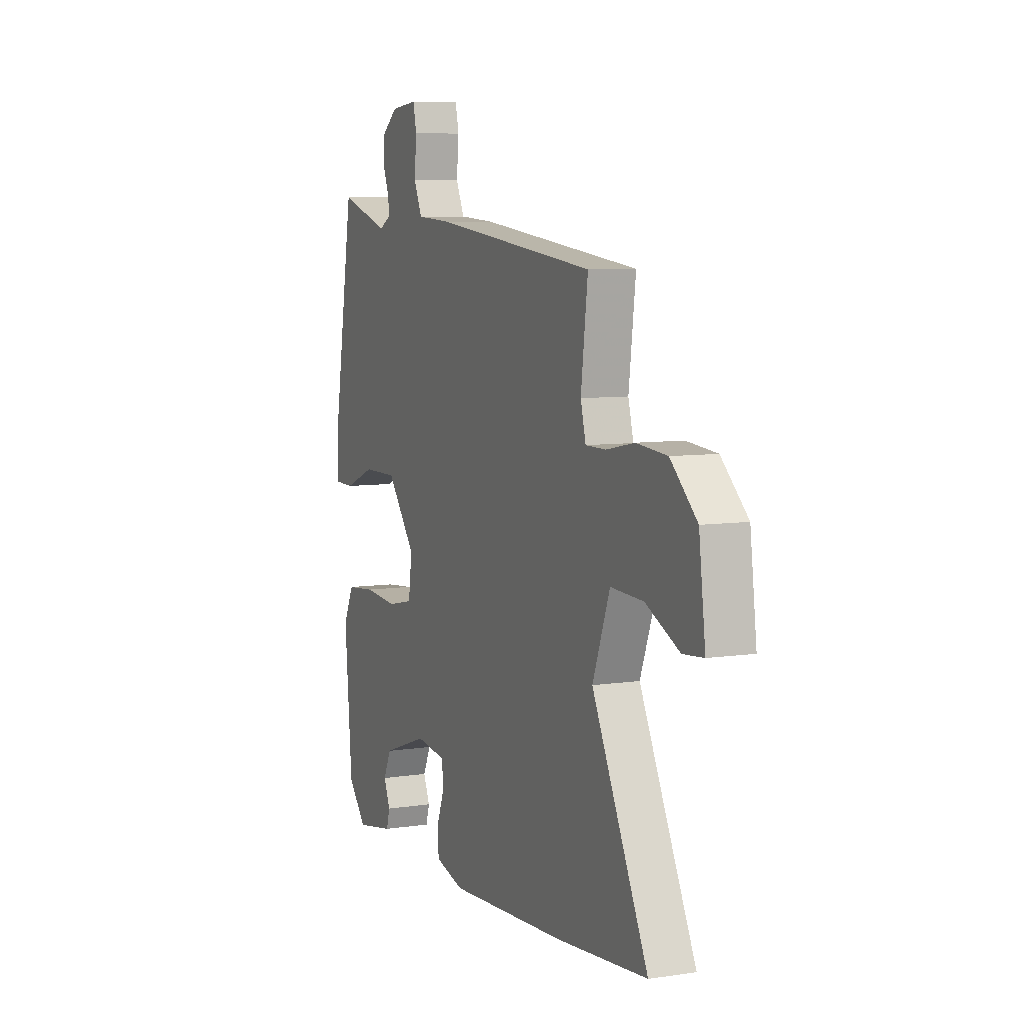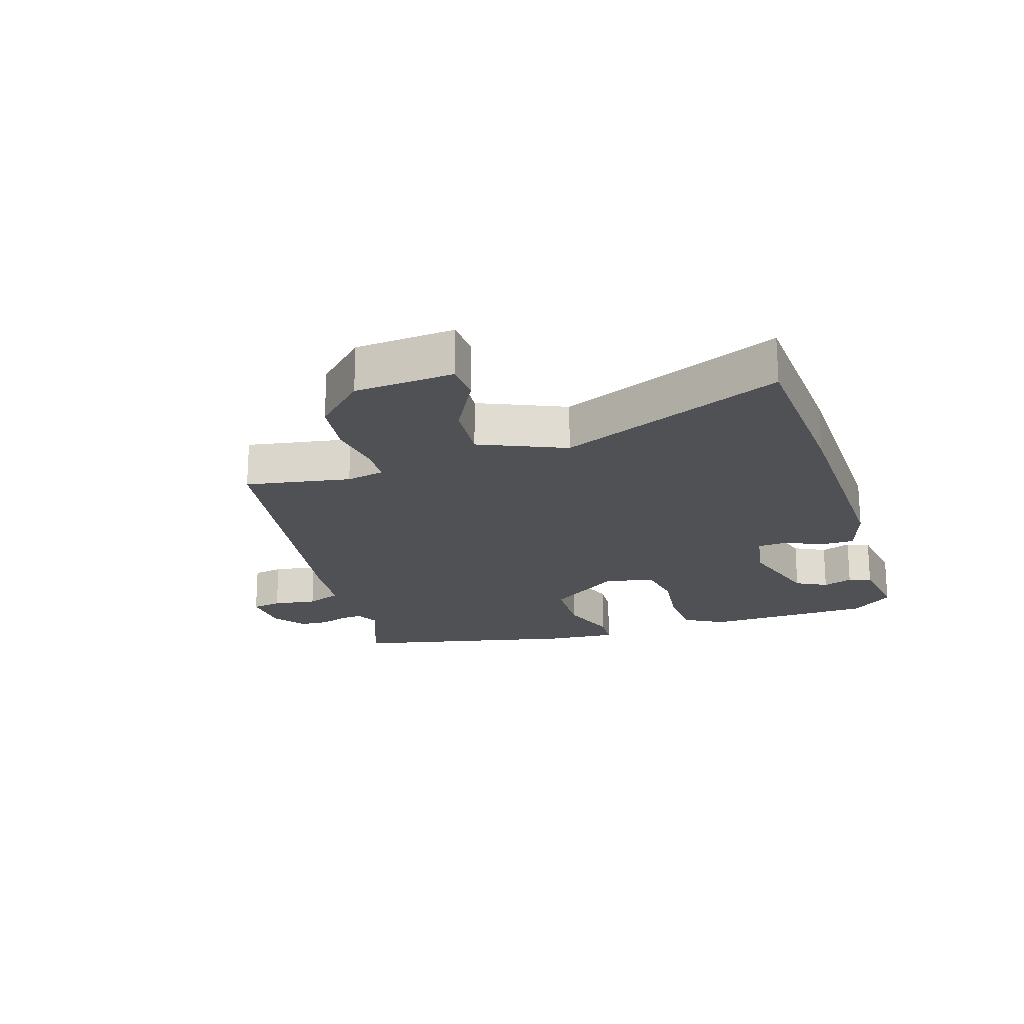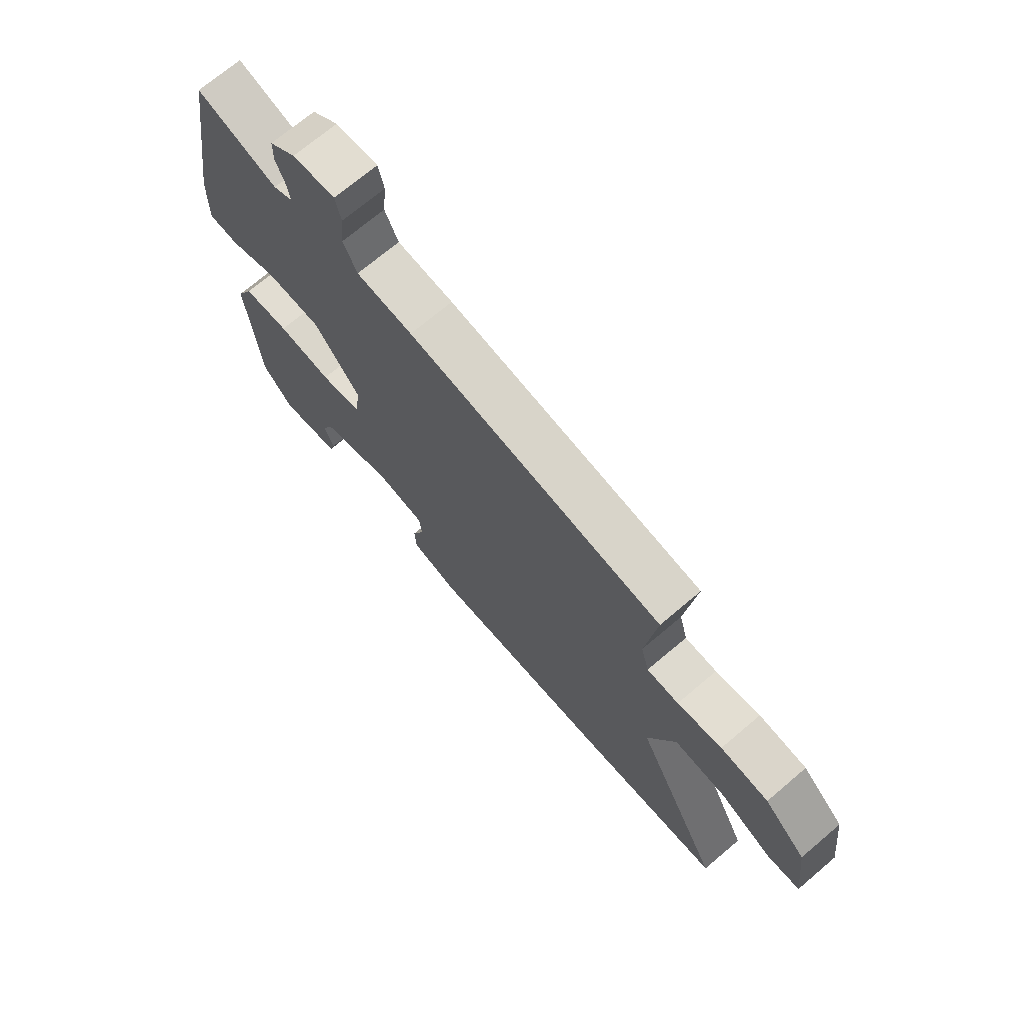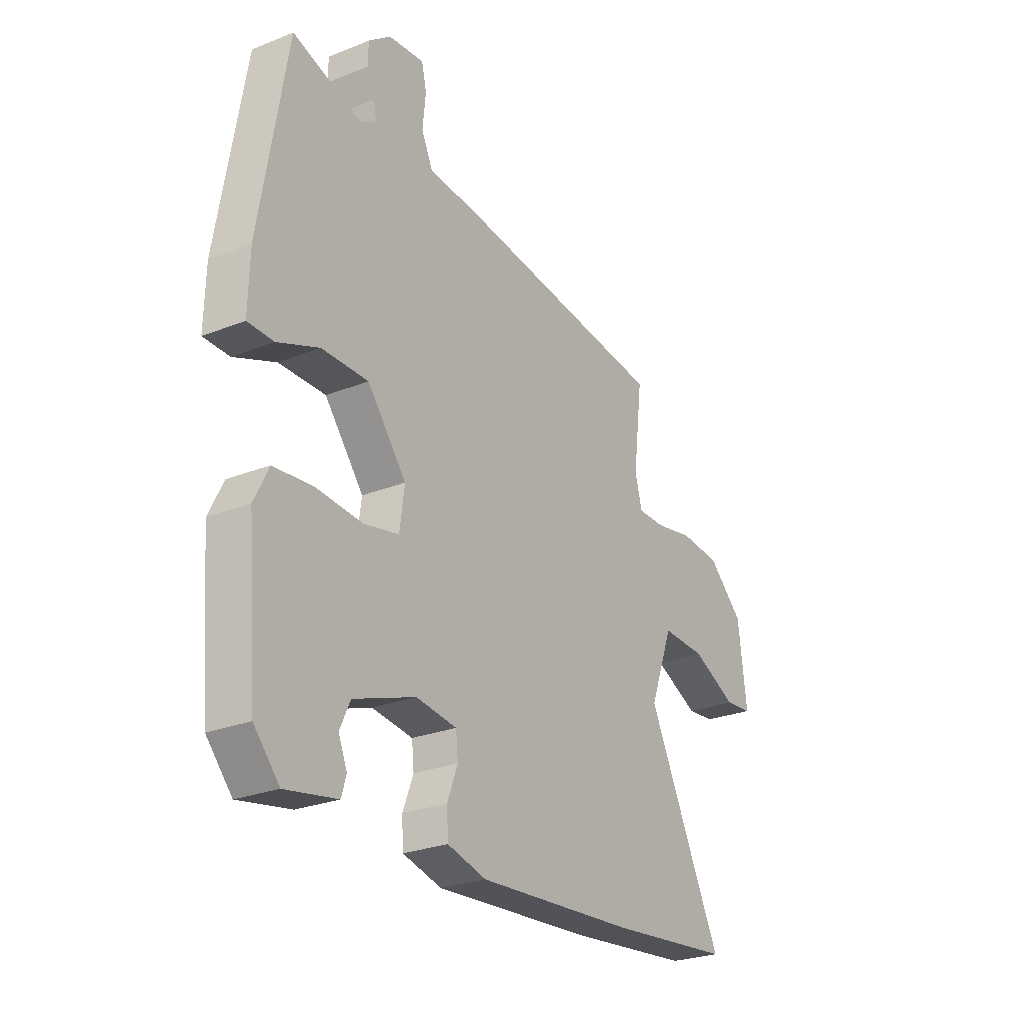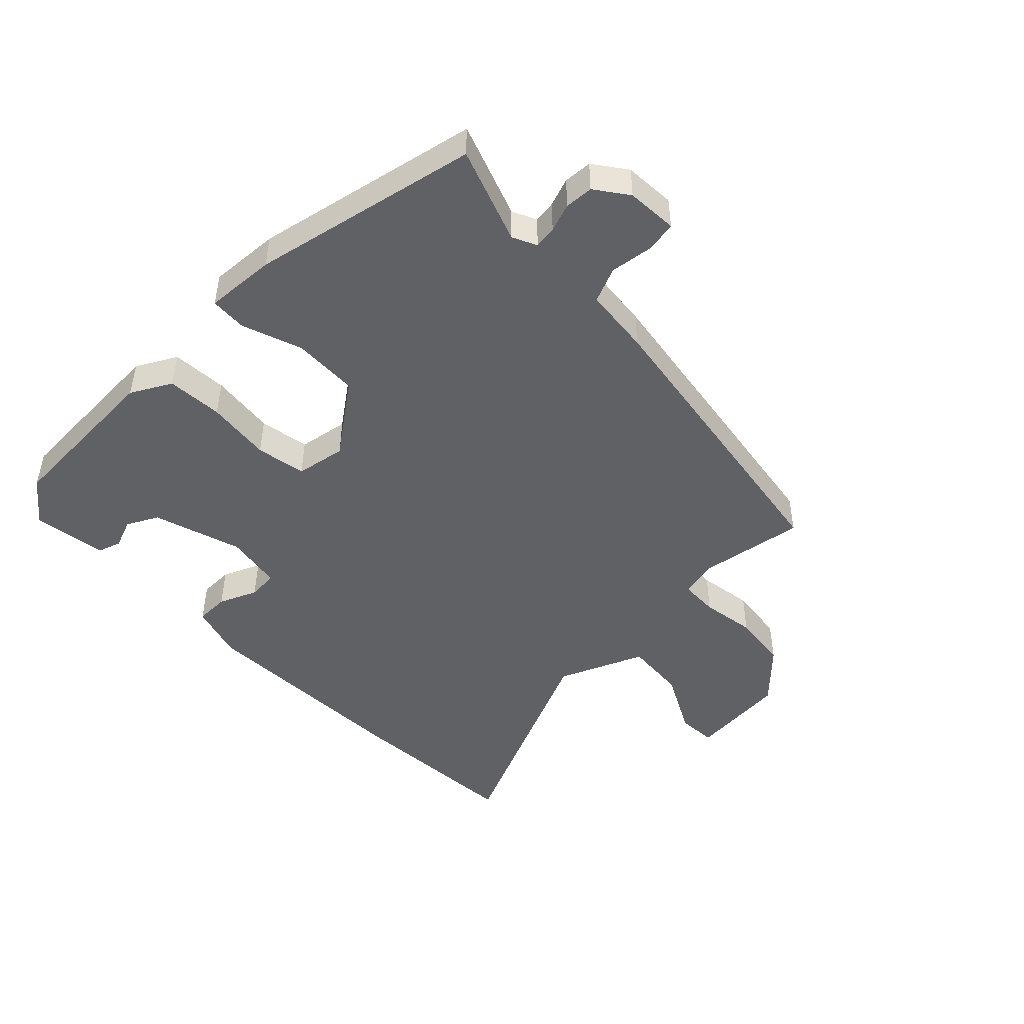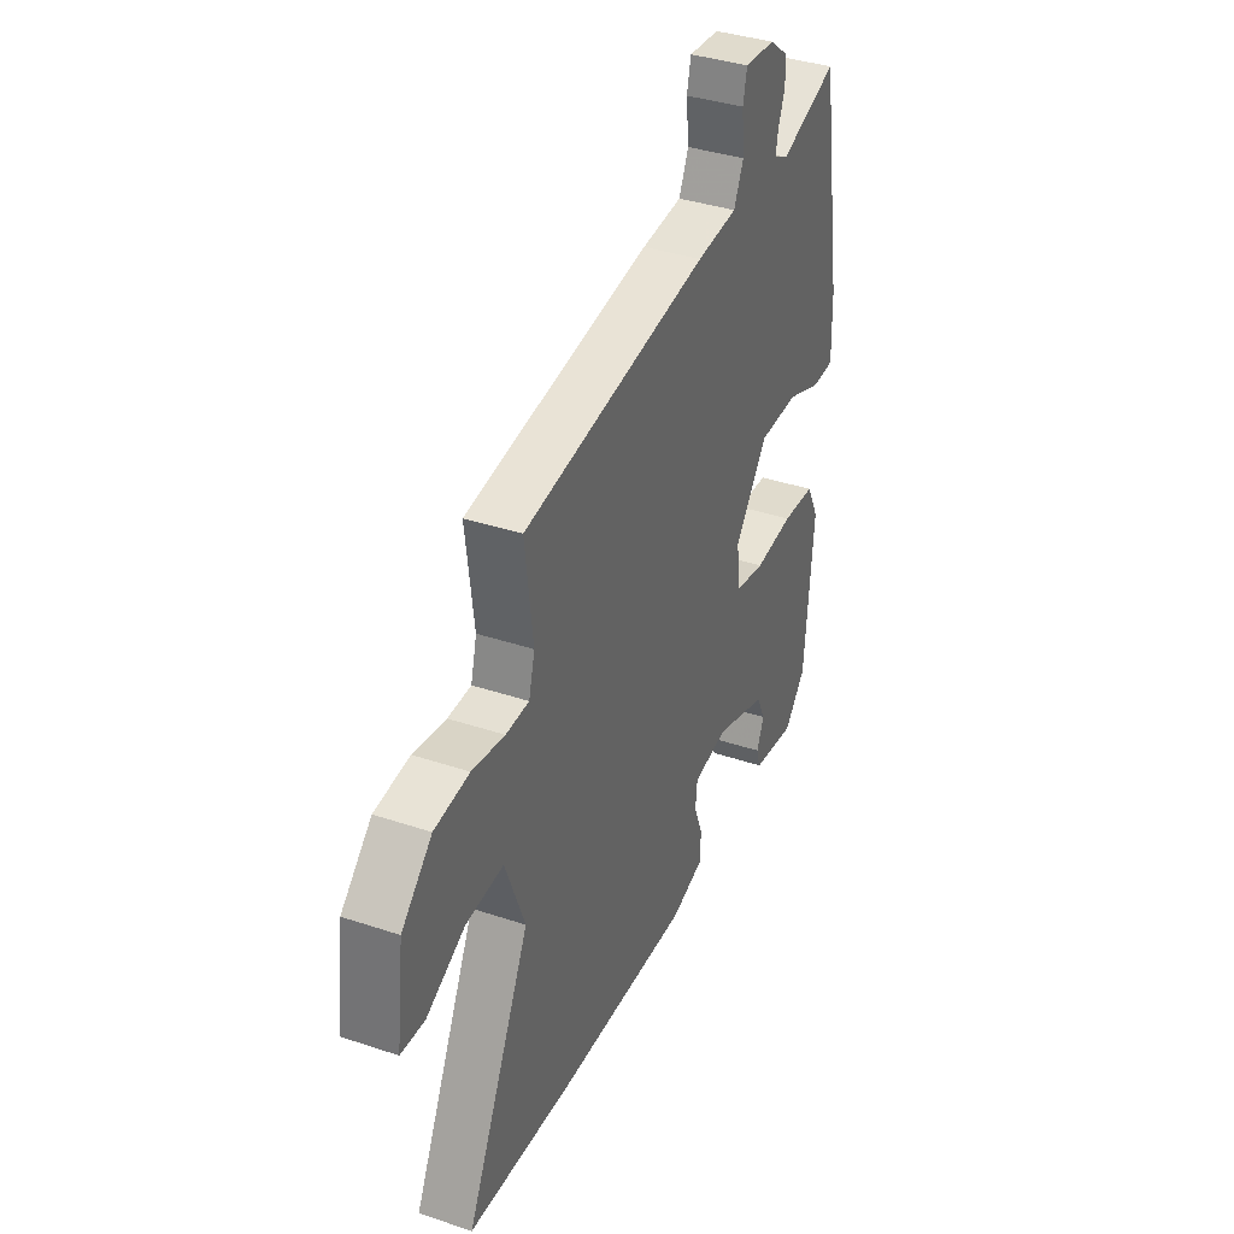
<metadata>
{"format":"obj","ext":"obj","renderer":"f3d","projection":"perspective","resolution":1024,"background":"white","views":[{"elev":7.4,"azim":66.8,"up":"+Z"},{"elev":-20.0,"azim":105.0,"up":"+Y"},{"elev":71.0,"azim":49.7,"up":"+Z"},{"elev":-26.2,"azim":-57.8,"up":"+Z"},{"elev":-47.3,"azim":-47.9,"up":"+Y"},{"elev":38.0,"azim":113.0,"up":"+Z"}]}
</metadata>
<code>
v -0.448 0.07 0.514
v -0.292 0.07 0.464
v -0.254 0.07 0.484
v -0.26 0.07 0.52
v -0.278 0.07 0.565
v -0.277 0.07 0.611
v -0.226 0.07 0.651
v -0.144 0.07 0.659
v -0.133 0.07 0.611
v -0.14 0.07 0.54
v -0.114 0.07 0.484
v -0.005 0.07 0.477
v 0.492 0.07 0.419
v 0.471 0.07 0.249
v 0.487 0.07 0.188
v 0.549 0.07 0.188
v 0.636 0.07 0.205
v 0.729 0.07 0.197
v 0.81 0.07 0.122
v 0.83 0.07 -0.037
v 0.767 0.07 -0.043
v 0.664 0.07 0.006
v 0.564 0.07 0.01
v 0.511 0.07 -0.13
v 0.683 0.07 -0.481
v 0.4 0.07 -0.51
v 0.038 0.07 -0.535
v -0.051 0.07 -0.512
v -0.054 0.07 -0.458
v -0.03 0.07 -0.396
v -0.035 0.07 -0.348
v -0.128 0.07 -0.336
v -0.269 0.07 -0.386
v -0.293 0.07 -0.437
v -0.273 0.07 -0.484
v -0.284 0.07 -0.521
v -0.402 0.07 -0.543
v -0.46 0.07 -0.478
v -0.483 0.07 -0.207
v -0.45 0.07 -0.141
v -0.36 0.07 -0.132
v -0.255 0.07 -0.14
v -0.175 0.07 -0.123
v -0.164 0.07 -0.042
v -0.253 0.07 0.07
v -0.359 0.07 0.069
v -0.454 0.07 0.031
v -0.513 0.07 0.032
v -0.51 0.07 0.146
v -0.448 0 0.514
v -0.292 0 0.464
v -0.254 0 0.484
v -0.26 0 0.52
v -0.278 0 0.565
v -0.277 0 0.611
v -0.226 0 0.651
v -0.144 0 0.659
v -0.133 0 0.611
v -0.14 0 0.54
v -0.114 0 0.484
v -0.005 0 0.477
v 0.492 0 0.419
v 0.471 0 0.249
v 0.487 0 0.188
v 0.549 0 0.188
v 0.636 0 0.205
v 0.729 0 0.197
v 0.81 0 0.122
v 0.83 0 -0.037
v 0.767 0 -0.043
v 0.664 0 0.006
v 0.564 0 0.01
v 0.511 0 -0.13
v 0.683 0 -0.481
v 0.4 0 -0.51
v 0.038 0 -0.535
v -0.051 0 -0.512
v -0.054 0 -0.458
v -0.03 0 -0.396
v -0.035 0 -0.348
v -0.128 0 -0.336
v -0.269 0 -0.386
v -0.293 0 -0.437
v -0.273 0 -0.484
v -0.284 0 -0.521
v -0.402 0 -0.543
v -0.46 0 -0.478
v -0.483 0 -0.207
v -0.45 0 -0.141
v -0.36 0 -0.132
v -0.255 0 -0.14
v -0.175 0 -0.123
v -0.164 0 -0.042
v -0.253 0 0.07
v -0.359 0 0.069
v -0.454 0 0.031
v -0.513 0 0.032
v -0.51 0 0.146
f 49 1 2
f 48 49 2
f 47 48 2
f 46 47 2
f 45 46 2 3
f 44 45 3
f 40 41 42
f 39 40 42
f 38 39 42
f 37 38 42
f 37 42 43
f 34 35 36 37
f 33 34 37 43
f 32 33 43
f 31 32 43 44
f 28 29 30
f 27 28 30
f 26 27 30
f 25 26 30
f 24 25 30
f 23 24 30 31
f 20 21 22
f 19 20 22
f 18 19 22
f 17 18 22
f 16 17 22
f 15 16 22 23
f 11 12 13 14
f 11 14 15
f 8 9 10
f 7 8 10
f 6 7 10
f 5 6 10
f 4 5 10
f 4 10 11
f 23 31 44
f 15 23 44
f 11 15 44
f 4 11 44
f 3 4 44
f 51 50 98
f 51 98 97
f 51 97 96
f 51 96 95
f 52 51 95 94
f 52 94 93
f 91 90 89
f 91 89 88
f 91 88 87
f 91 87 86
f 92 91 86
f 86 85 84 83
f 92 86 83 82
f 92 82 81
f 93 92 81 80
f 79 78 77
f 79 77 76
f 79 76 75
f 79 75 74
f 79 74 73
f 80 79 73 72
f 71 70 69
f 71 69 68
f 71 68 67
f 71 67 66
f 71 66 65
f 72 71 65 64
f 63 62 61 60
f 64 63 60
f 59 58 57
f 59 57 56
f 59 56 55
f 59 55 54
f 59 54 53
f 60 59 53
f 93 80 72
f 93 72 64
f 93 64 60
f 93 60 53
f 93 53 52
f 1 50 51 2
f 2 51 52 3
f 3 52 53 4
f 4 53 54 5
f 5 54 55 6
f 6 55 56 7
f 7 56 57 8
f 8 57 58 9
f 9 58 59 10
f 10 59 60 11
f 11 60 61 12
f 12 61 62 13
f 13 62 63 14
f 14 63 64 15
f 15 64 65 16
f 16 65 66 17
f 17 66 67 18
f 18 67 68 19
f 19 68 69 20
f 20 69 70 21
f 21 70 71 22
f 22 71 72 23
f 23 72 73 24
f 24 73 74 25
f 25 74 75 26
f 26 75 76 27
f 27 76 77 28
f 28 77 78 29
f 29 78 79 30
f 30 79 80 31
f 31 80 81 32
f 32 81 82 33
f 33 82 83 34
f 34 83 84 35
f 35 84 85 36
f 36 85 86 37
f 37 86 87 38
f 38 87 88 39
f 39 88 89 40
f 40 89 90 41
f 41 90 91 42
f 42 91 92 43
f 43 92 93 44
f 44 93 94 45
f 45 94 95 46
f 46 95 96 47
f 47 96 97 48
f 48 97 98 49
f 49 98 50 1

</code>
